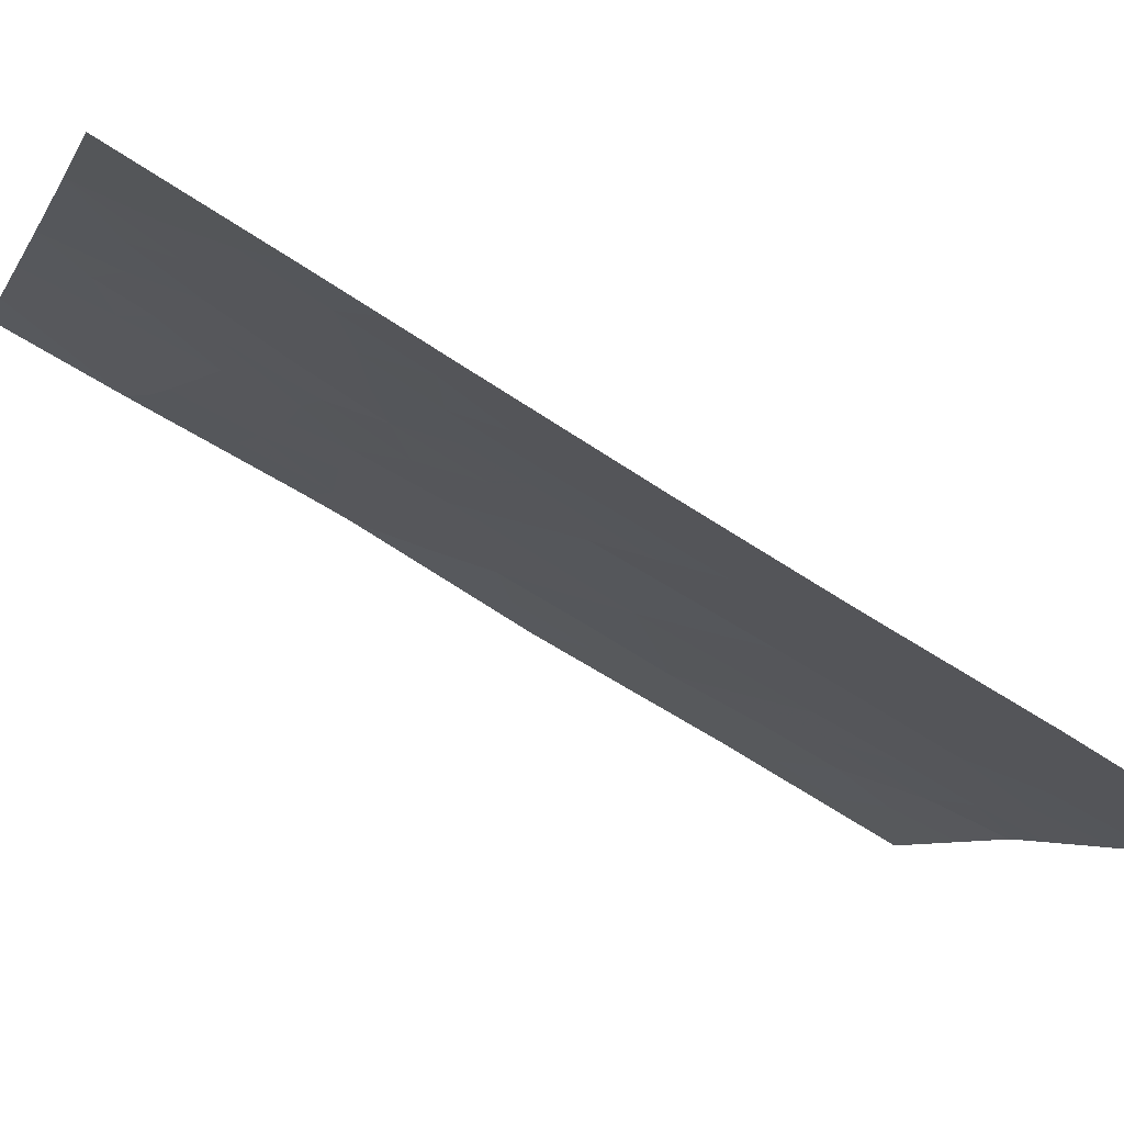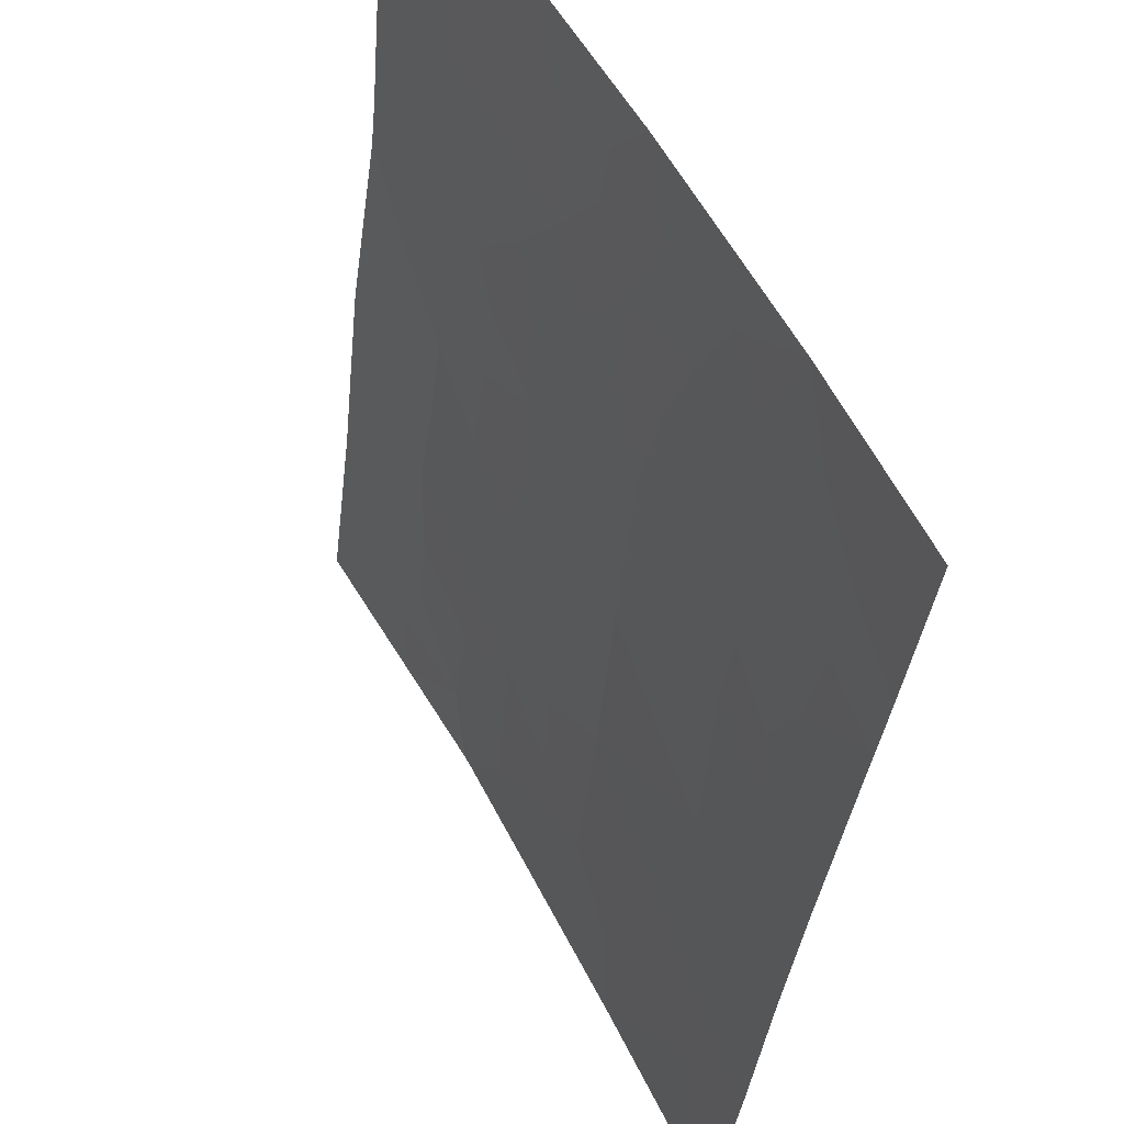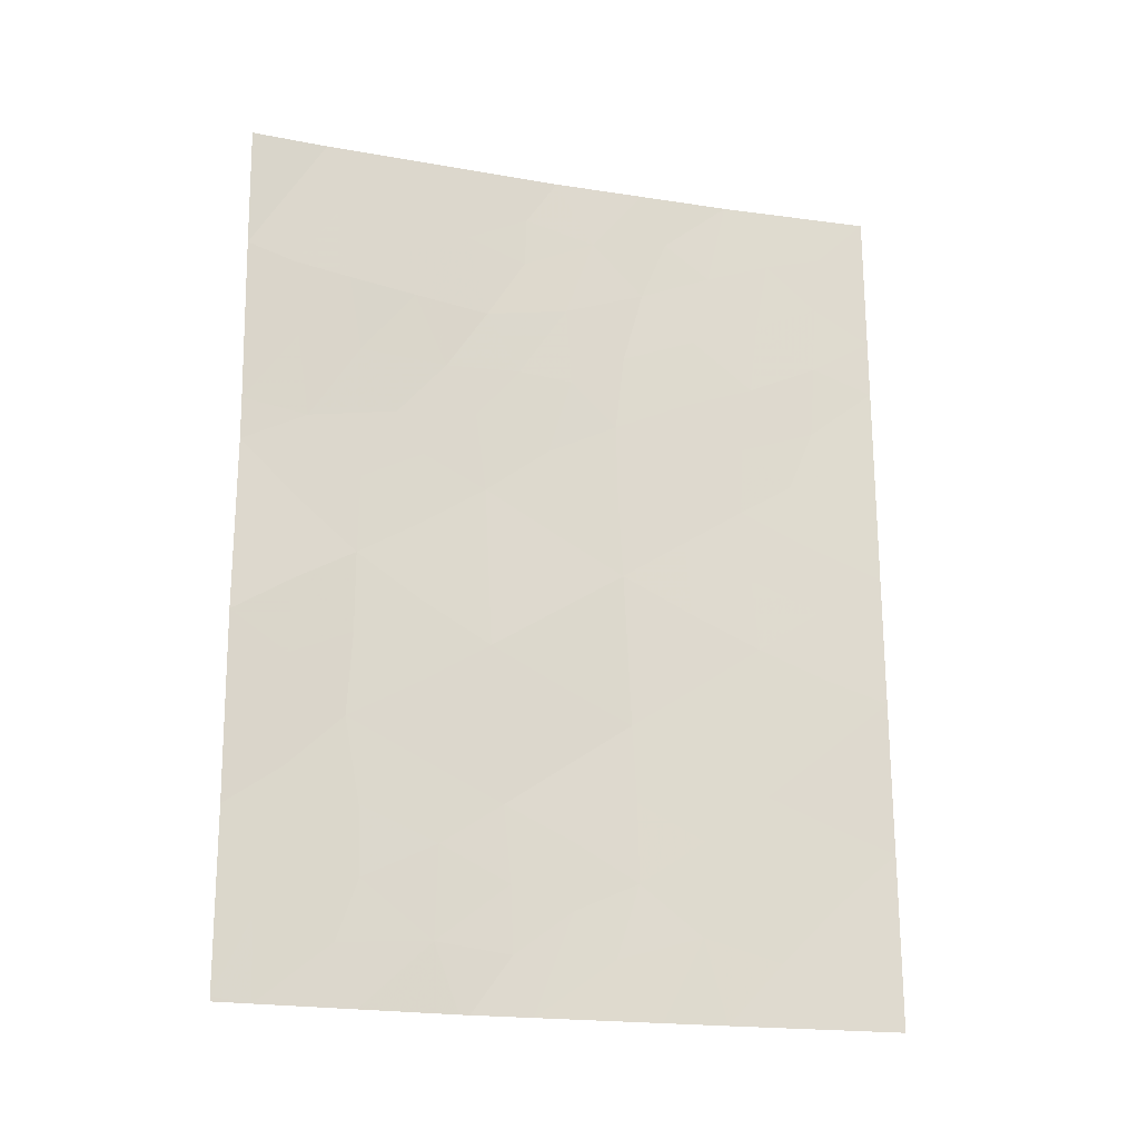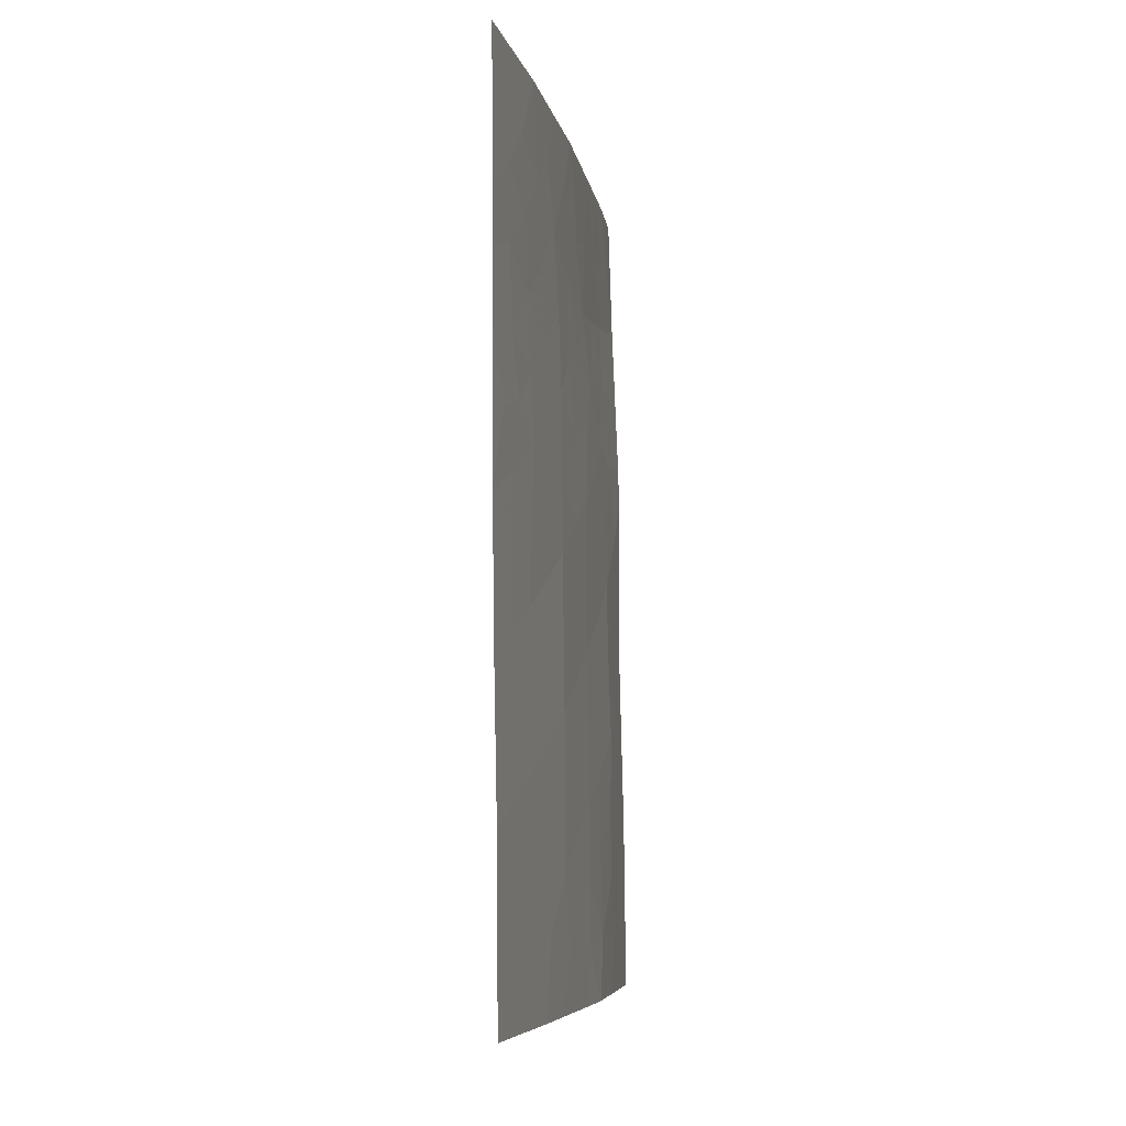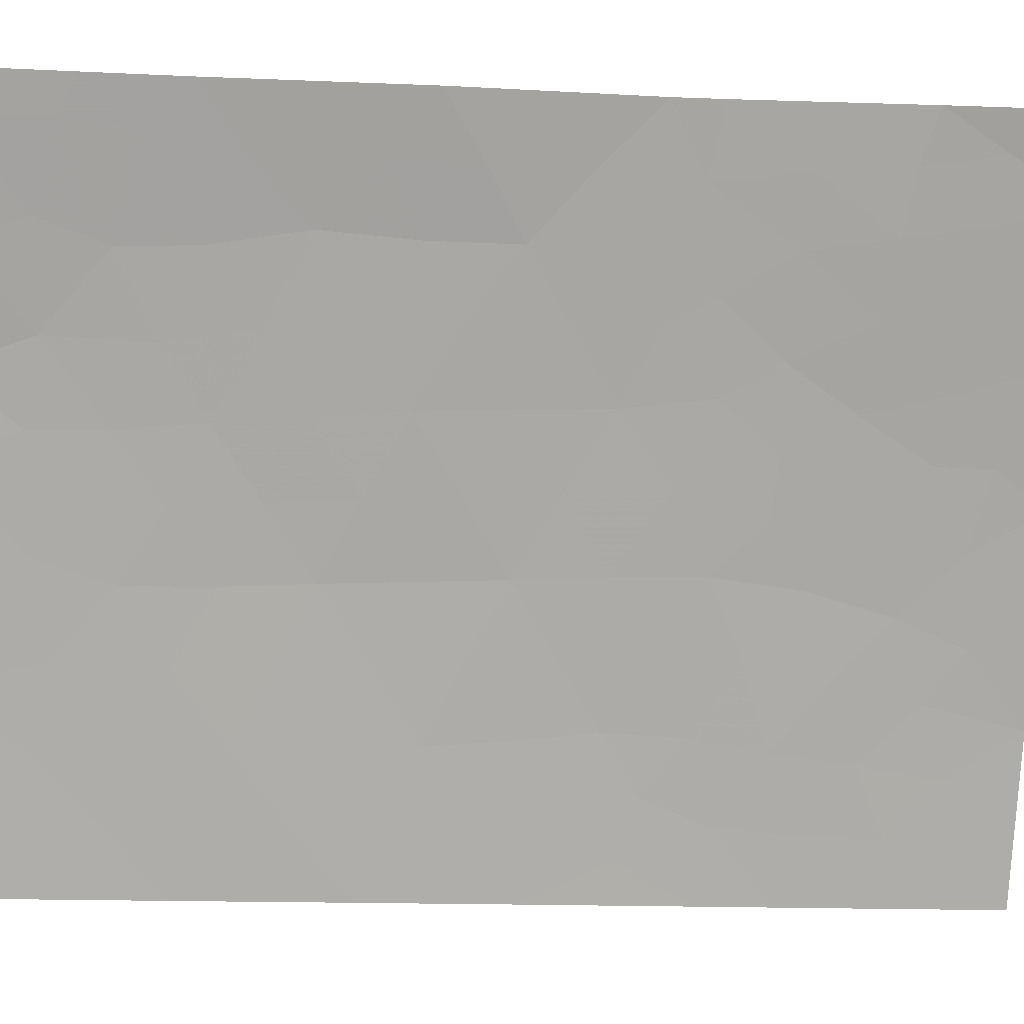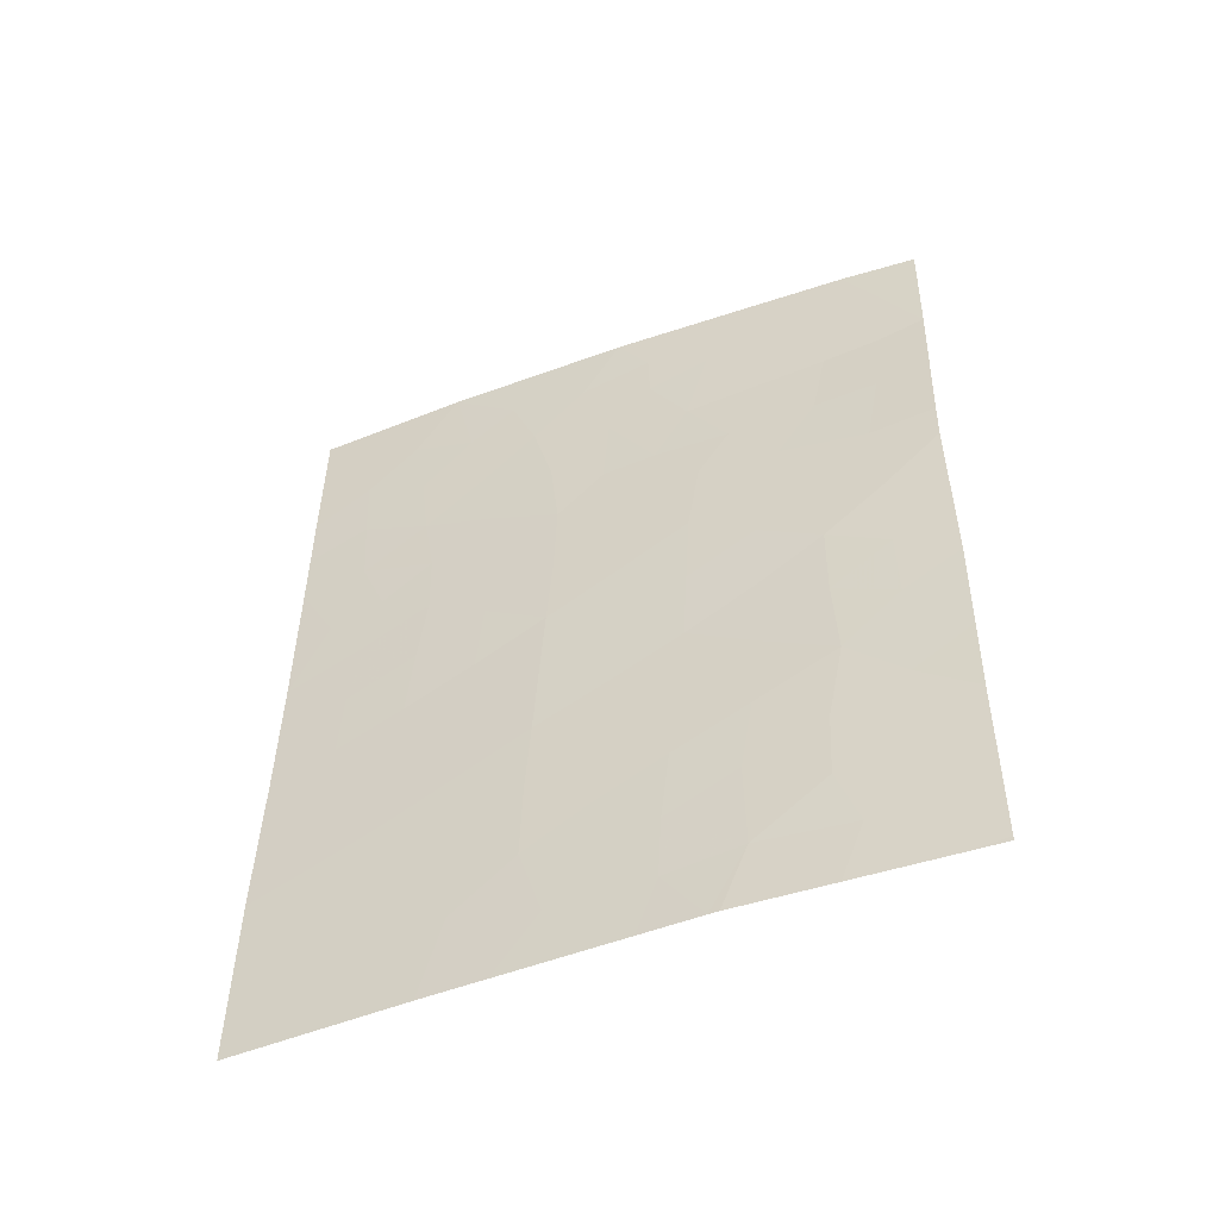
<metadata>
{"format":"obj","ext":"obj","renderer":"f3d","projection":"perspective","resolution":1024,"background":"white","views":[{"elev":-69.9,"azim":-123.5,"up":"+Z"},{"elev":-34.9,"azim":172.9,"up":"+Z"},{"elev":-20.9,"azim":103.0,"up":"+Y"},{"elev":-7.0,"azim":-140.7,"up":"+Y"},{"elev":-13.9,"azim":82.9,"up":"+Z"},{"elev":-51.4,"azim":-39.6,"up":"+Y"}]}
</metadata>
<code>
v -58.74 -46.43 100
v -58.77 -47.55 100
v -63.02 -39.98 92
v -58.68 -41.99 100
v -62.24 -44.86 93.64
v -58.7 -42.58 100
v -58.69 -44.99 100
v -63.13 -47.62 92
v -63.07 -45.5 92
v -61.34 -43.96 95.36
v -63 -38 92
v -62.06 -50 94.18
v -58.8 -49.94 100
v -59.07 -50 99.57
v -58.82 -50 99.98
v -59.94 -38 97.64
v -59.07 -38 99.1
v -59.3 -40 98.76
v -62.61 -41.53 92.84
v -63.15 -50 92
v -60.43 -50 97.32
v -58.56 -39.7 100
v -62.32 -38.9 93.36
v -60.49 -50 97.2
v -60.73 -49.22 96.71
v -61.26 -41.75 95.43
v -63.04 -43.67 92
v -60.8 -38 96.19
v -61.43 -39.63 95.07
v -60.39 -42.9 97.07
v -62.03 -38 93.92
v -63.03 -41.62 92
v -60.63 -47.27 96.83
v -58.8 -50 100
v -58.5 -38 100
v -62.3 -46.93 93.6
v -59.54 -44 98.6
v -61.25 -50 95.74
v -62.13 -42.85 93.82
v -59.56 -46.25 98.68
v -60.32 -40.25 97.07
v -60.47 -45.12 96.98
v -61.44 -46.07 95.28
v -59.72 -48.35 98.46
v -61.51 -48.21 95.21
v -59.17 -46.98 99.33
v -59.08 -46.2 99.45
v -59.14 -42.12 99.22
v -61.84 -45.47 94.46
v -61.79 -44.43 94.5
v -61.39 -45.02 95.32
v -58.7 -43.78 100
v -59.11 -44.47 99.31
v -59.12 -43.32 99.31
v -62.69 -46.23 92.8
v -62.66 -45.22 92.81
v -62.27 -45.88 93.62
v -63.01 -38.99 92
v -62.69 -38.68 92.63
v -62.65 -39.52 92.73
v -62.52 -38 92.96
v -58.71 -45.71 100
v -59.12 -45.49 99.34
v -59.51 -38 98.37
v -59.2 -38.96 98.91
v -59.63 -39.03 98.18
v -58.53 -38.85 100
v -58.8 -38.89 99.57
v -63.14 -48.81 92
v -62.74 -48.37 92.78
v -62.78 -49.3 92.72
v -62.61 -50 93.09
v -60.23 -49.1 97.62
v -58.79 -48.74 100
v -59.04 -48.94 99.6
v -61.29 -42.86 95.42
v -60.8 -42.23 96.29
v -60.87 -43.44 96.22
v -60.87 -50 96.47
v -60.37 -38 96.91
v -60.15 -39.09 97.32
v -60.58 -39.38 96.6
v -60.88 -40.04 96.06
v -61.07 -38.91 95.71
v -62.24 -39.92 93.53
v -62.63 -40.49 92.77
v -61.42 -38 95.05
v -61.6 -38.76 94.74
v -62.19 -40.94 93.64
v -58.62 -40.84 100
v -59 -40.98 99.36
v -58.91 -39.88 99.43
v -59.53 -42.91 98.57
v -59.96 -43.49 97.85
v -59.95 -42.48 97.83
v -63.1 -46.56 92
v -62.72 -47.29 92.8
v -59.44 -41.05 98.62
v -59.78 -40.12 97.96
v -61.66 -50 94.96
v -61.71 -41.31 94.55
v -61.71 -42.33 94.61
v -62.13 -41.89 93.78
v -61.75 -43.39 94.57
v -60.7 -48.31 96.74
v -60.22 -47.85 97.58
v -61.31 -40.67 95.32
v -63.02 -40.8 92
v -63.03 -42.65 92
v -62.8 -42.59 92.48
v -61.91 -47.6 94.4
v -61.91 -48.88 94.45
v -62.46 -42.39 93.16
v -59.58 -49.18 98.71
v -62.19 -43.85 93.72
v -60.29 -41.81 97.2
v -61.1 -48.61 96
v -61.88 -46.51 94.43
v -61.48 -47.13 95.23
v -61.9 -39.22 94.17
v -61.78 -40.28 94.4
v -62.54 -43.27 93
v -60.43 -44.02 97.03
v -59.99 -44.59 97.82
v -63.06 -44.59 92
v -62.63 -44.25 92.84
v -60.06 -41.12 97.57
v -61.08 -47.71 96
v -59.69 -47.4 98.5
v -60.12 -46.79 97.71
v -60.91 -44.54 96.17
v -60.96 -45.62 96.13
v -59.57 -45.11 98.61
v -60.03 -45.69 97.8
v -60.54 -46.21 96.92
v -59.75 -50 98.45
v -61.03 -46.68 96.07
v -61.37 -49.21 95.5
v -62.33 -48.08 93.58
v -62.4 -49.17 93.49
v -60.58 -38.67 96.57
v -60.57 -41.08 96.66
v -59.74 -41.9 98.17
v -59.1 -48.07 99.48
v -60.93 -41.14 96
f 40 47 46
f 49 50 51
f 52 53 54
f 55 56 57
f 58 59 60
f 23 59 61
f 62 47 63
f 14 13 15
f 64 65 66
f 22 68 67
f 69 70 71
f 2 74 144
f 76 77 78
f 79 38 138
f 80 81 141
f 83 84 82
f 60 85 86
f 87 84 88
f 90 91 92
f 93 94 95
f 96 55 97
f 48 98 91
f 66 99 81
f 138 100 112
f 101 102 103
f 76 104 102
f 105 106 73
f 15 13 34
f 65 68 92
f 108 3 86
f 27 109 110
f 139 70 97
f 139 111 112
f 54 93 48
f 19 103 113
f 44 75 114
f 50 115 104
f 116 77 142
f 79 138 117
f 118 119 111
f 31 120 23
f 120 121 85
f 110 113 122
f 123 94 124
f 125 126 56
f 57 49 118
f 99 98 127
f 117 128 105
f 129 106 130
f 51 131 132
f 123 131 78
f 107 101 121
f 133 134 124
f 130 135 134
f 115 126 122
f 133 53 63
f 135 137 132
f 128 119 137
f 1 46 47
f 46 1 2
f 48 4 6
f 43 49 51
f 49 5 50
f 51 50 10
f 6 52 54
f 52 7 53
f 54 53 37
f 36 55 57
f 55 9 56
f 57 56 5
f 3 58 60
f 58 11 59
f 60 59 23
f 31 23 61
f 61 59 11
f 7 62 63
f 62 1 47
f 63 47 40
f 16 64 66
f 64 17 65
f 66 65 18
f 17 35 68
f 67 68 35
f 20 69 71
f 69 8 70
f 71 70 140
f 71 72 20
f 21 24 73
f 74 13 75
f 14 75 13
f 10 76 78
f 76 26 77
f 78 77 30
f 24 79 25
f 80 16 81
f 41 83 82
f 83 29 84
f 82 84 141
f 3 60 86
f 60 23 85
f 86 85 89
f 31 87 88
f 87 28 84
f 88 84 29
f 19 86 89
f 22 90 92
f 90 4 91
f 92 91 18
f 143 93 95
f 93 37 94
f 95 94 30
f 8 96 97
f 96 9 55
f 97 55 36
f 4 48 91
f 48 143 98
f 91 98 18
f 16 66 81
f 66 18 99
f 81 99 41
f 45 138 112
f 138 38 100
f 112 100 12
f 89 101 103
f 101 26 102
f 103 102 39
f 26 76 102
f 76 10 104
f 102 104 39
f 24 25 73
f 105 33 106
f 73 106 44
f 18 65 92
f 65 17 68
f 92 68 22
f 29 83 107
f 83 41 142
f 32 108 19
f 86 19 108
f 109 32 110
f 19 113 32
f 36 139 97
f 97 70 8
f 140 139 112
f 139 36 111
f 112 111 45
f 6 54 48
f 54 37 93
f 48 93 143
f 19 89 103
f 113 103 39
f 10 50 104
f 50 5 115
f 104 115 39
f 116 30 77
f 138 45 117
f 12 140 112
f 36 118 111
f 118 43 119
f 111 119 45
f 31 88 120
f 88 29 120
f 23 120 85
f 120 29 121
f 85 121 89
f 27 110 122
f 110 32 113
f 122 113 39
f 42 123 124
f 123 30 94
f 124 94 37
f 9 125 56
f 125 27 126
f 56 126 5
f 36 57 118
f 57 5 49
f 118 49 43
f 41 99 127
f 99 18 98
f 127 98 143
f 25 117 105
f 117 45 128
f 105 128 33
f 40 129 130
f 129 44 106
f 130 106 33
f 95 30 116
f 43 51 132
f 51 10 131
f 132 131 42
f 30 123 78
f 123 42 131
f 78 131 10
f 29 107 121
f 107 26 101
f 121 101 89
f 37 133 124
f 133 40 134
f 124 134 42
f 40 130 134
f 130 33 135
f 134 135 42
f 39 115 122
f 115 5 126
f 122 126 27
f 40 133 63
f 133 37 53
f 63 53 7
f 21 73 136
f 2 144 46
f 46 129 40
f 42 135 132
f 135 33 137
f 132 137 43
f 33 128 137
f 128 45 119
f 137 119 43
f 79 117 25
f 71 140 72
f 140 70 139
f 82 81 41
f 140 12 72
f 141 81 82
f 28 80 141
f 141 84 28
f 83 142 145
f 142 77 145
f 44 129 144
f 143 116 127
f 73 44 114
f 114 75 14
f 143 95 116
f 136 114 14
f 127 116 142
f 144 129 46
f 83 145 107
f 107 145 26
f 145 77 26
f 75 44 144
f 127 142 41
f 144 74 75
f 25 105 73
f 73 114 136

</code>
